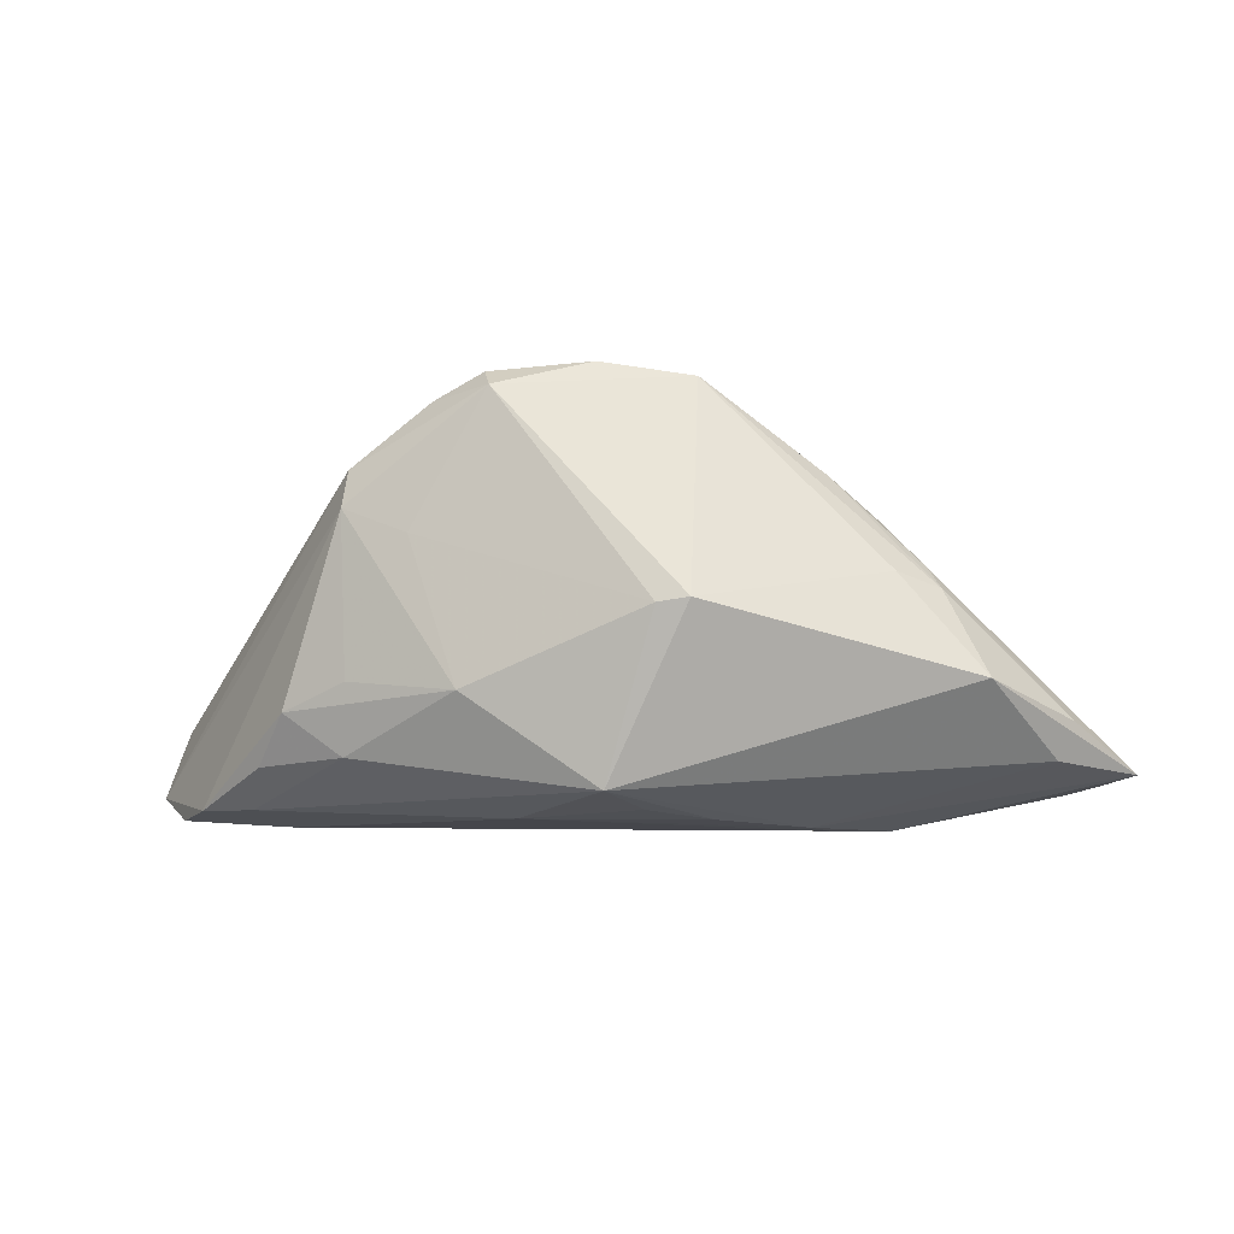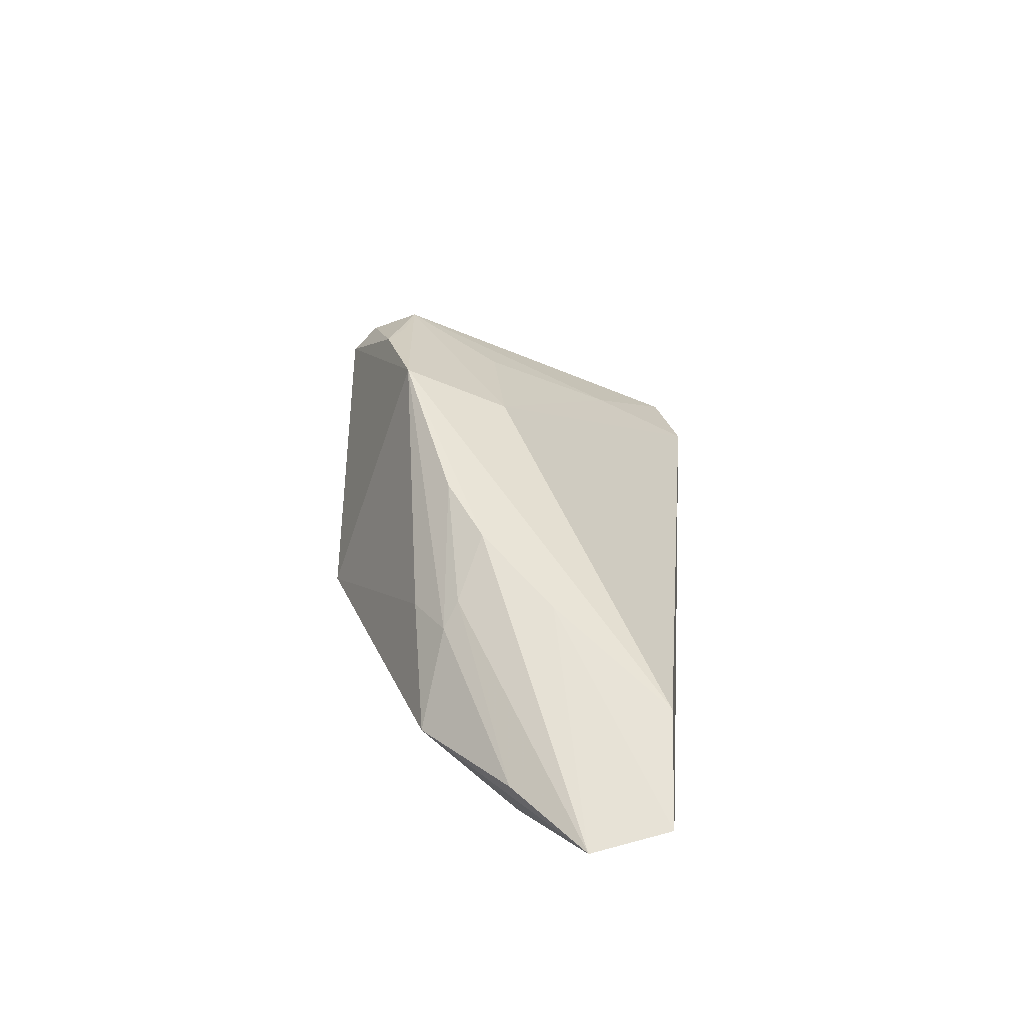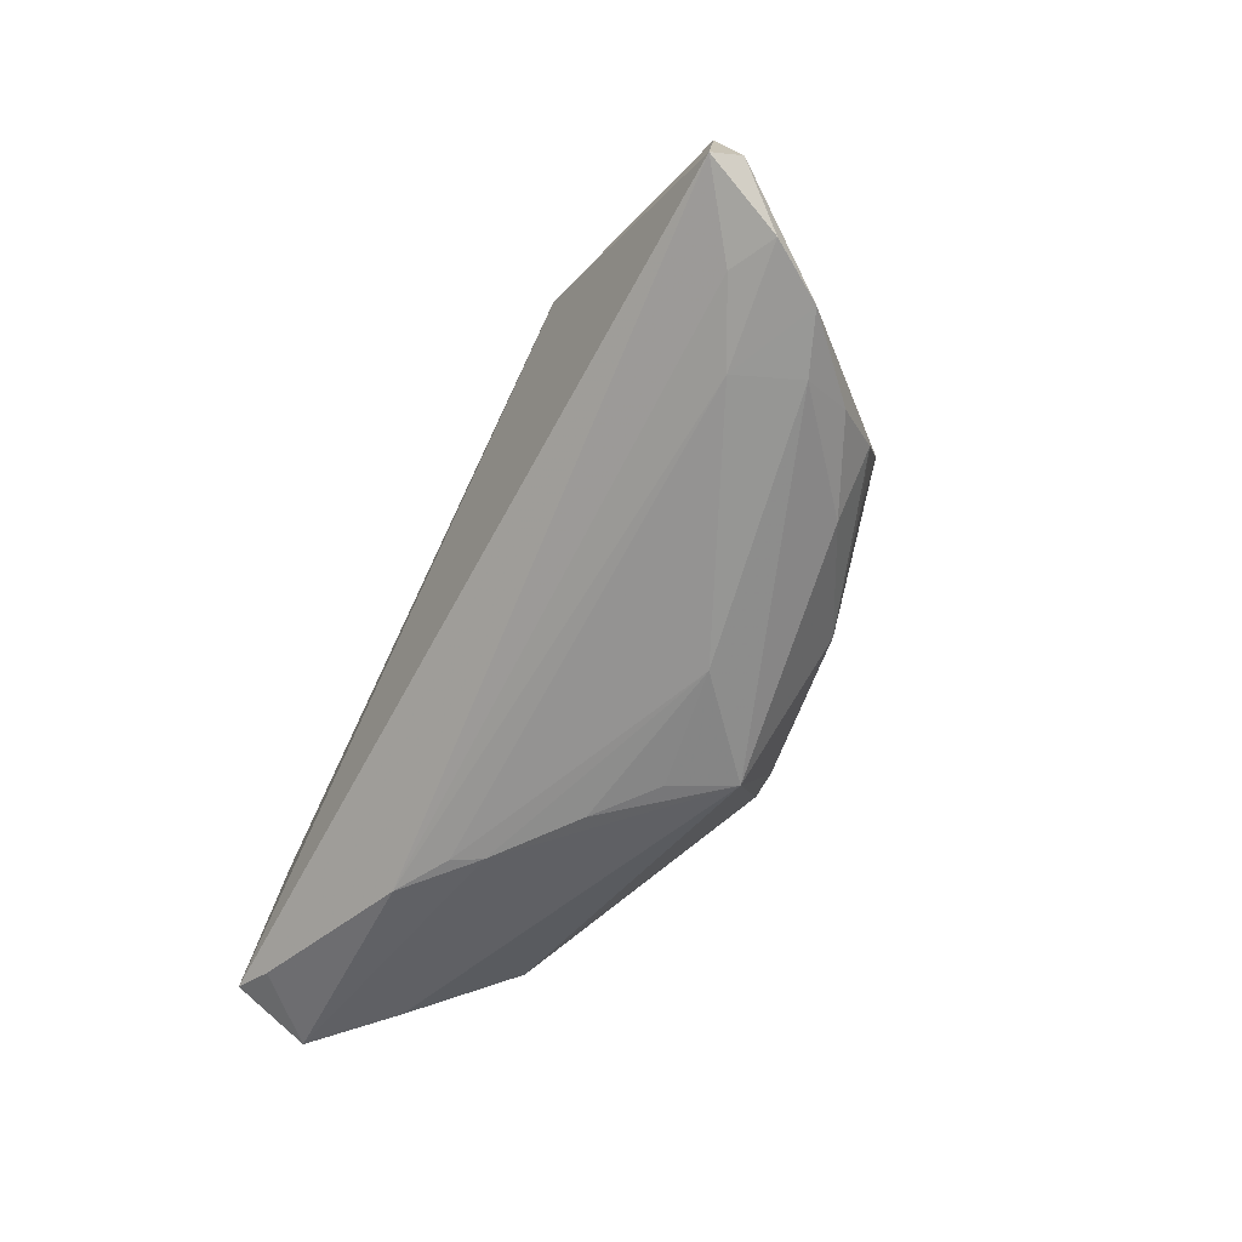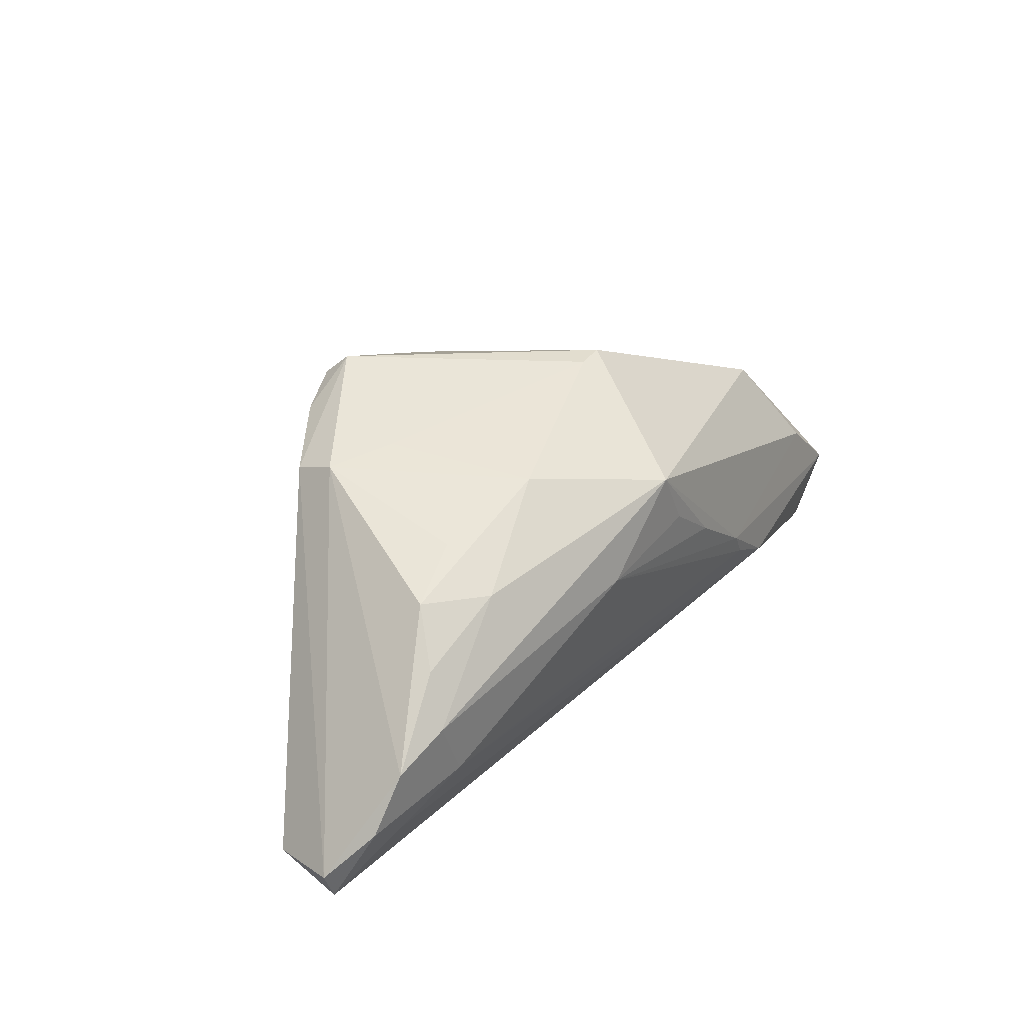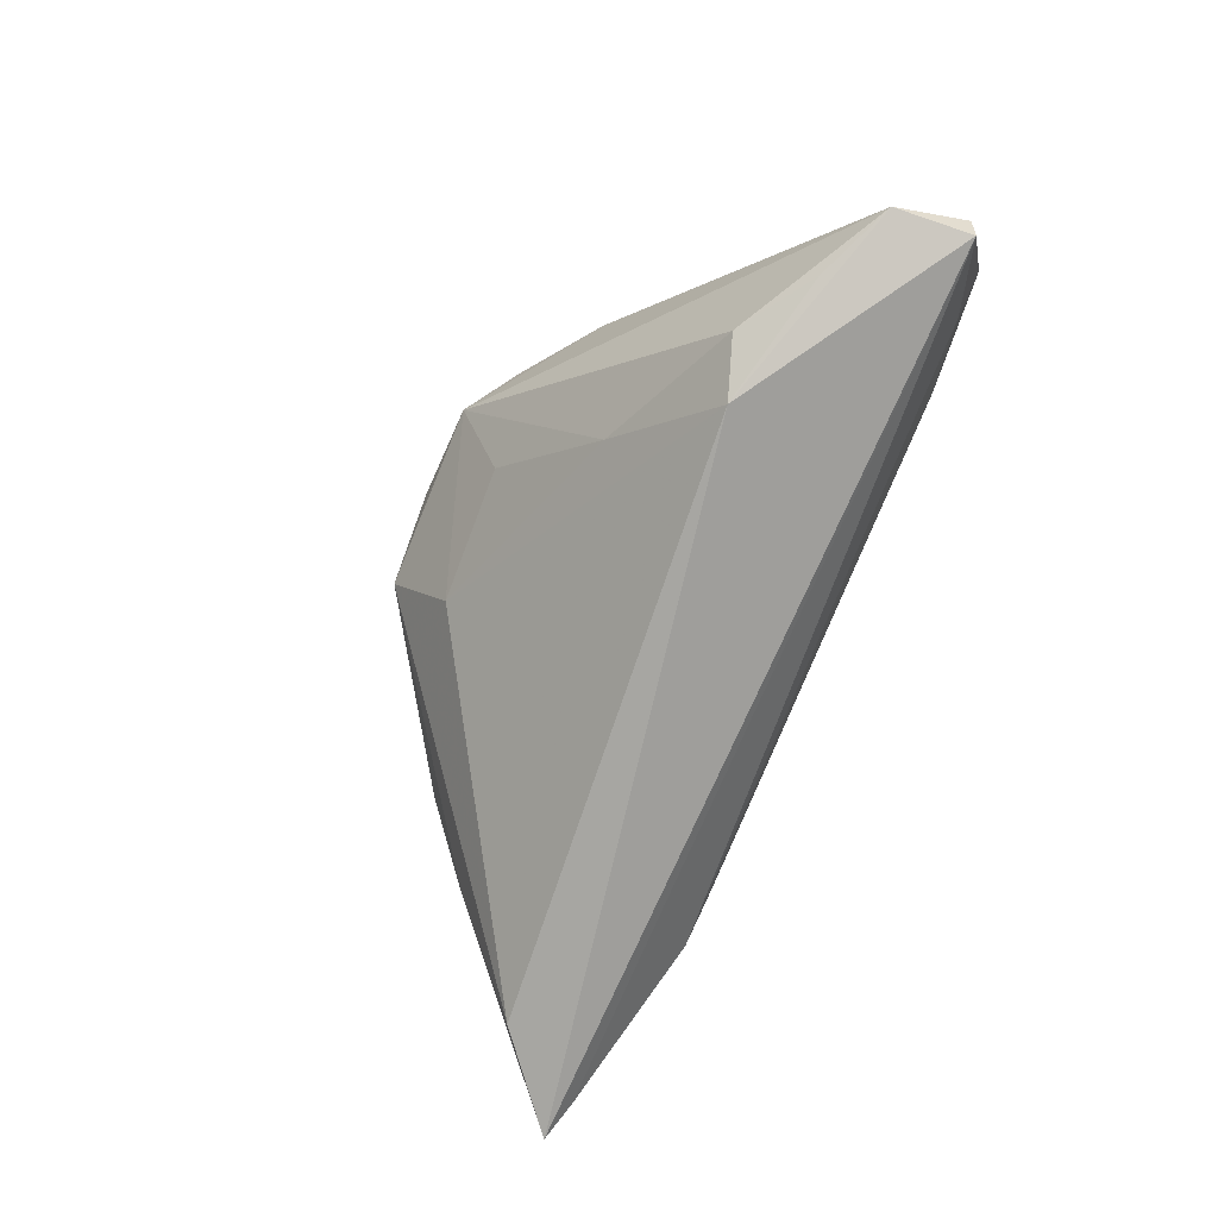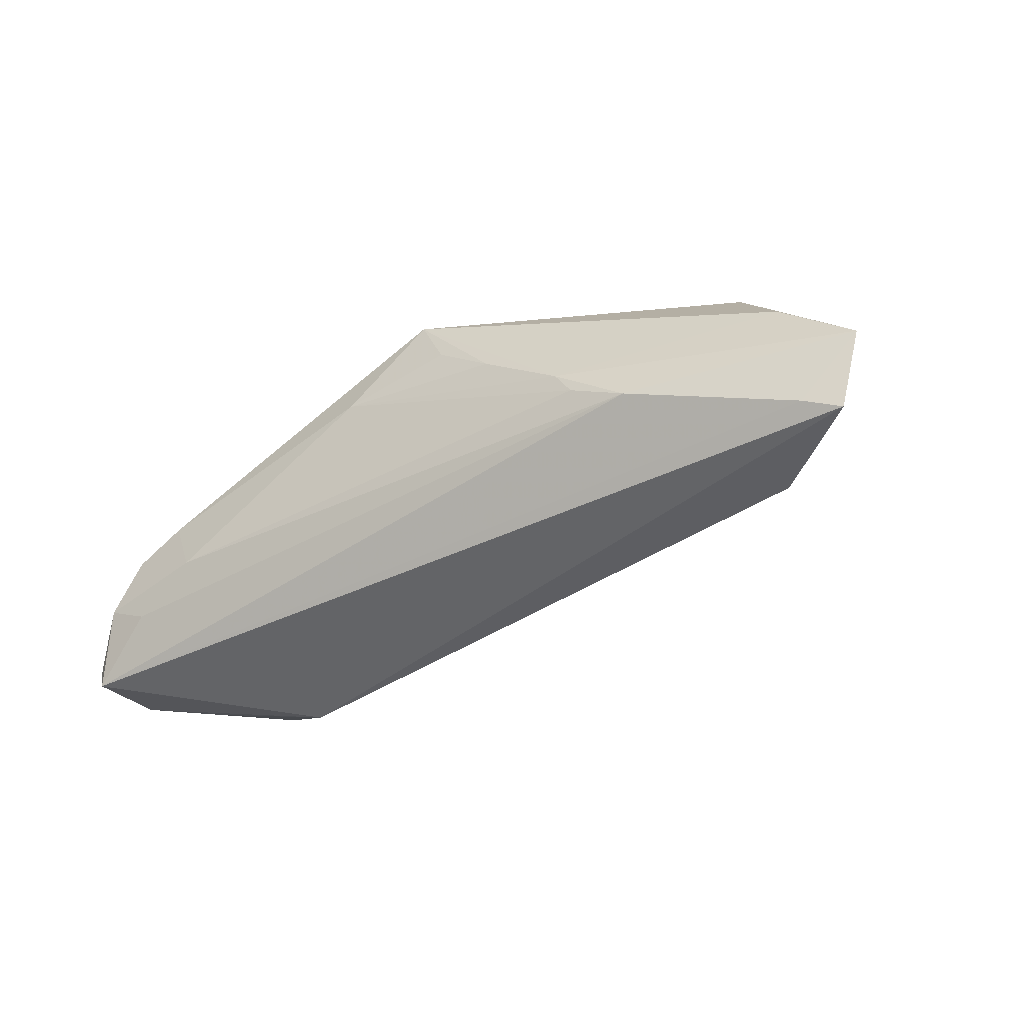
<metadata>
{"format":"obj","ext":"obj","renderer":"f3d","projection":"perspective","resolution":1024,"background":"white","views":[{"elev":-18.6,"azim":8.7,"up":"+Y"},{"elev":22.2,"azim":94.6,"up":"+Y"},{"elev":-62.2,"azim":-115.6,"up":"+Y"},{"elev":34.2,"azim":-53.1,"up":"+Z"},{"elev":-73.8,"azim":-114.1,"up":"+Z"},{"elev":-42.8,"azim":31.7,"up":"+Z"}]}
</metadata>
<code>
v 0.04689 -0.007217 0.009177
v -0.009211 0.02612 0.02562
v 0.03474 0.01513 0.002361
v 0.02681 -0.02024 -0.009049
v -0.03126 0.00567 -0.02338
v 0.01412 -0.02111 0.002503
v 0.0483 -0.002121 -0.02282
v -0.04935 -0.01578 -0.01138
v -0.008967 -0.02111 0.006549
v -0.05778 -0.002374 -0.01667
v 0.05652 -0.009347 -0.002967
v -0.003292 0.03128 0.01716
v -0.007831 0.02509 0.004545
v -0.01048 0.03134 0.01674
v 0.01015 -0.001592 0.02538
v -0.02759 0.01345 0.0212
v 0.02879 0.01961 0.007395
v -0.0478 0.00191 -0.01878
v 0.03413 -0.01957 -0.01312
v -0.05021 -0.01672 -0.001496
v 0.006511 -0.02111 0.008695
v -0.02752 -0.006554 0.01689
v -0.01926 0.009526 0.02217
v -0.01034 0.02914 0.0226
v 0.04008 0.008046 0.005053
v -0.05991 -0.01158 -0.01458
v 0.01413 -0.001139 0.02539
v -0.02854 -0.01458 0.01276
v 0.002979 -0.02072 0.01657
v -0.05882 -0.01213 -0.01811
v 0.002306 0.03134 0.01885
v -0.04041 -0.01391 0.007463
v 0.009643 0.02415 0.001585
v -0.04282 -0.01757 0.001331
v 0.05432 -0.01395 -0.003874
v 0.04165 0.004776 0.006756
v -0.05491 -0.01615 -0.008467
v 0.06413 -0.01368 -0.01311
v -0.01967 0.01548 -0.0111
v 0.02471 -0.02058 -0.005491
v 0.05574 -0.01387 -0.02124
v 0.01402 0.03059 0.01447
v 0.03651 0.005732 0.01108
v -0.03843 0.008171 -0.0195
v -0.01336 -0.009347 0.02077
v -0.01705 0.02649 0.02079
v 0.04108 0.008142 -0.007305
v 0.06039 -0.01227 -0.02338
v -0.03608 -0.008901 0.01329
v -0.03986 -0.01795 -0.00675
v -0.02752 0.01918 0.01884
f 41 48 38
f 51 10 26
f 29 27 15
f 27 43 42
f 18 10 44
f 44 5 18
f 18 5 10
f 39 5 44
f 33 5 39
f 30 5 48
f 48 41 30
f 26 10 30
f 10 5 30
f 26 20 16
f 16 51 26
f 16 20 49
f 1 43 27
f 1 27 29
f 42 12 31
f 3 25 38
f 33 42 7
f 7 5 33
f 48 5 7
f 37 20 26
f 26 30 37
f 29 28 34
f 49 20 32
f 32 28 49
f 20 34 32
f 32 34 28
f 49 28 45
f 29 15 45
f 45 28 29
f 38 1 35
f 35 1 29
f 38 25 11
f 11 1 38
f 51 16 2
f 2 46 51
f 24 46 2
f 2 15 27
f 2 31 24
f 27 42 2
f 42 31 2
f 43 1 36
f 36 42 43
f 36 11 25
f 1 11 36
f 14 42 33
f 14 12 42
f 14 39 44
f 44 10 14
f 14 46 24
f 24 31 14
f 14 31 12
f 10 51 14
f 51 46 14
f 25 3 17
f 17 3 42
f 17 36 25
f 42 36 17
f 42 3 47
f 47 7 42
f 48 7 47
f 38 48 47
f 47 3 38
f 19 30 41
f 19 41 38
f 9 21 29
f 29 34 9
f 22 16 49
f 49 45 22
f 22 45 16
f 16 45 23
f 23 2 16
f 23 45 15
f 15 2 23
f 33 39 13
f 13 14 33
f 39 14 13
f 8 37 30
f 30 19 8
f 50 9 34
f 20 37 50
f 50 34 20
f 37 8 50
f 50 8 19
f 21 9 6
f 29 21 6
f 4 50 19
f 9 50 4
f 40 6 9
f 9 4 40
f 40 4 19
f 40 19 38
f 38 35 40
f 40 35 29
f 29 6 40

</code>
